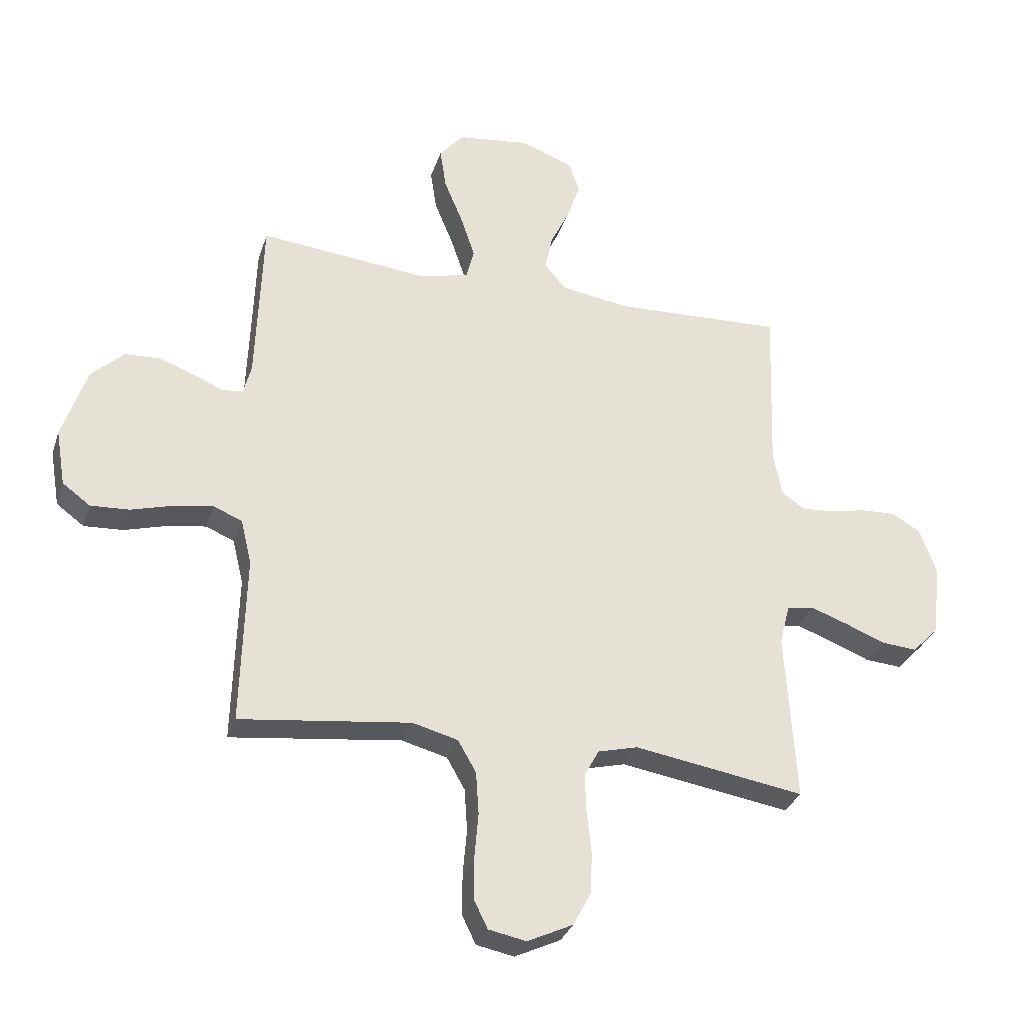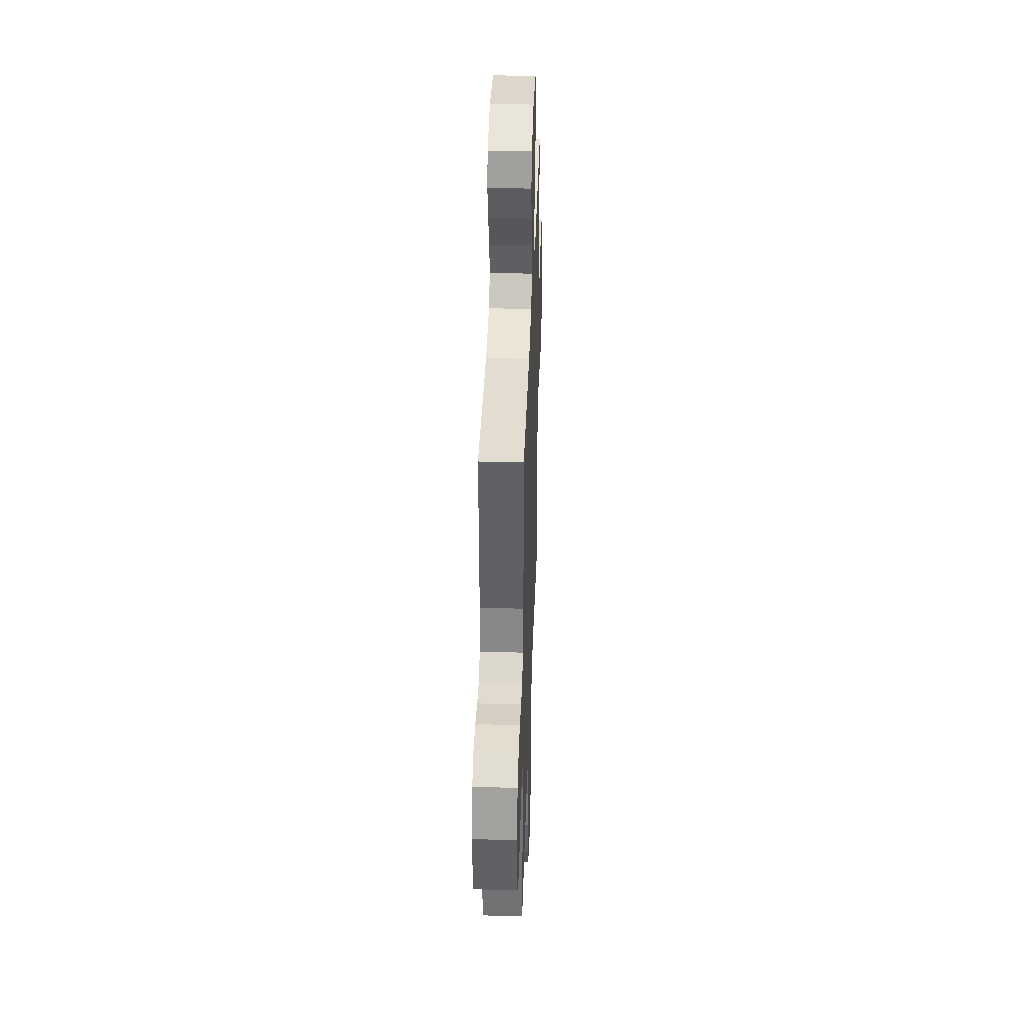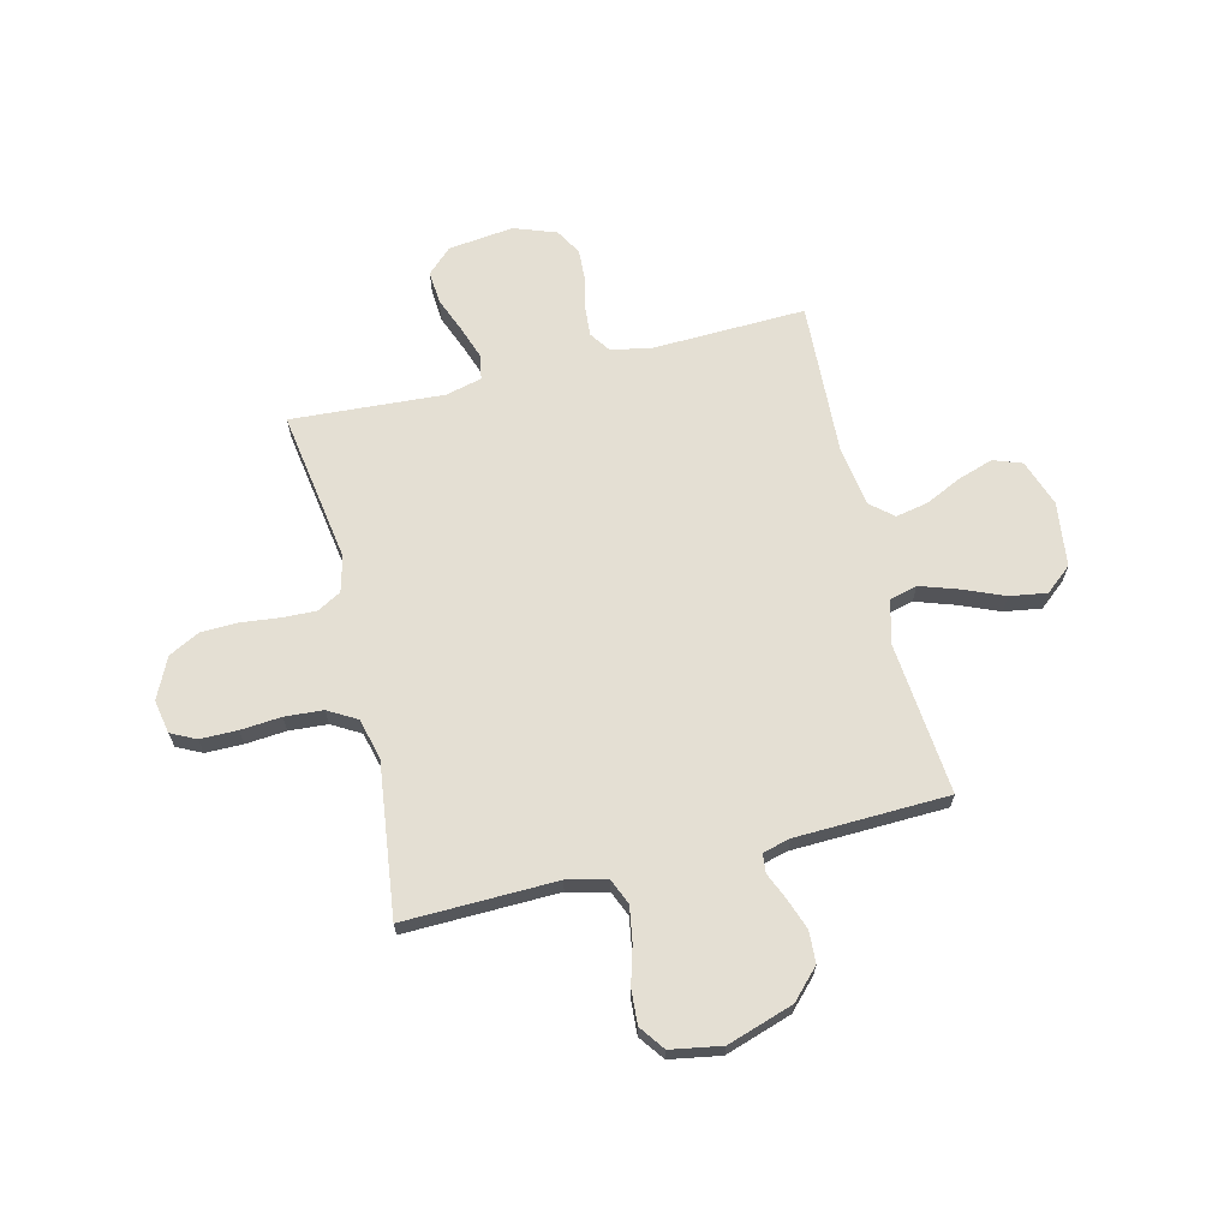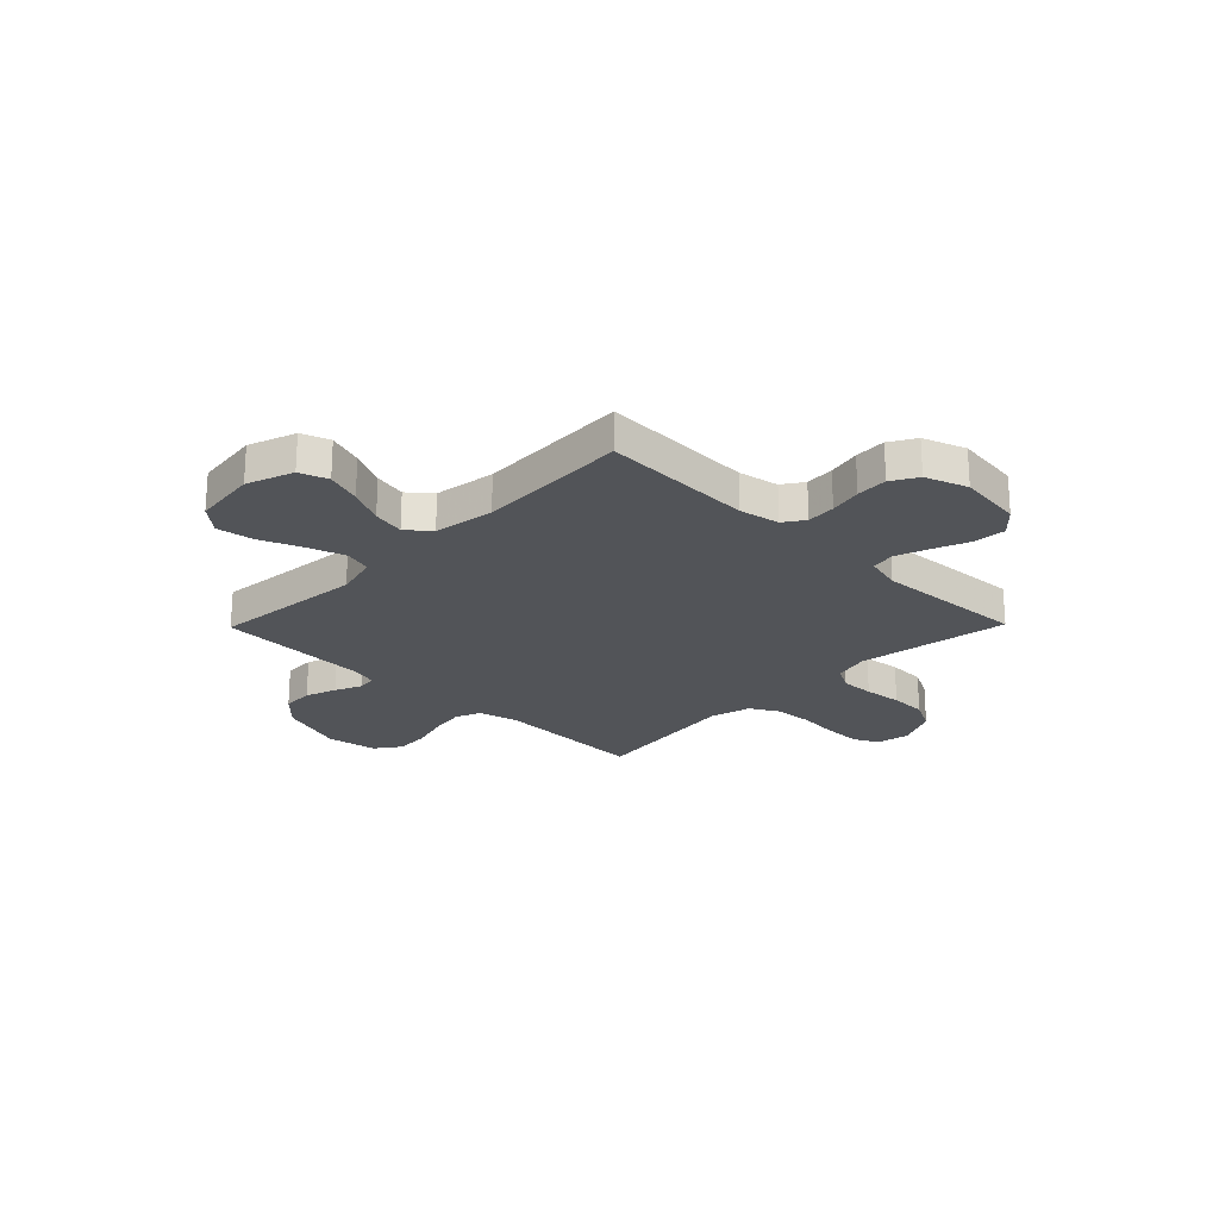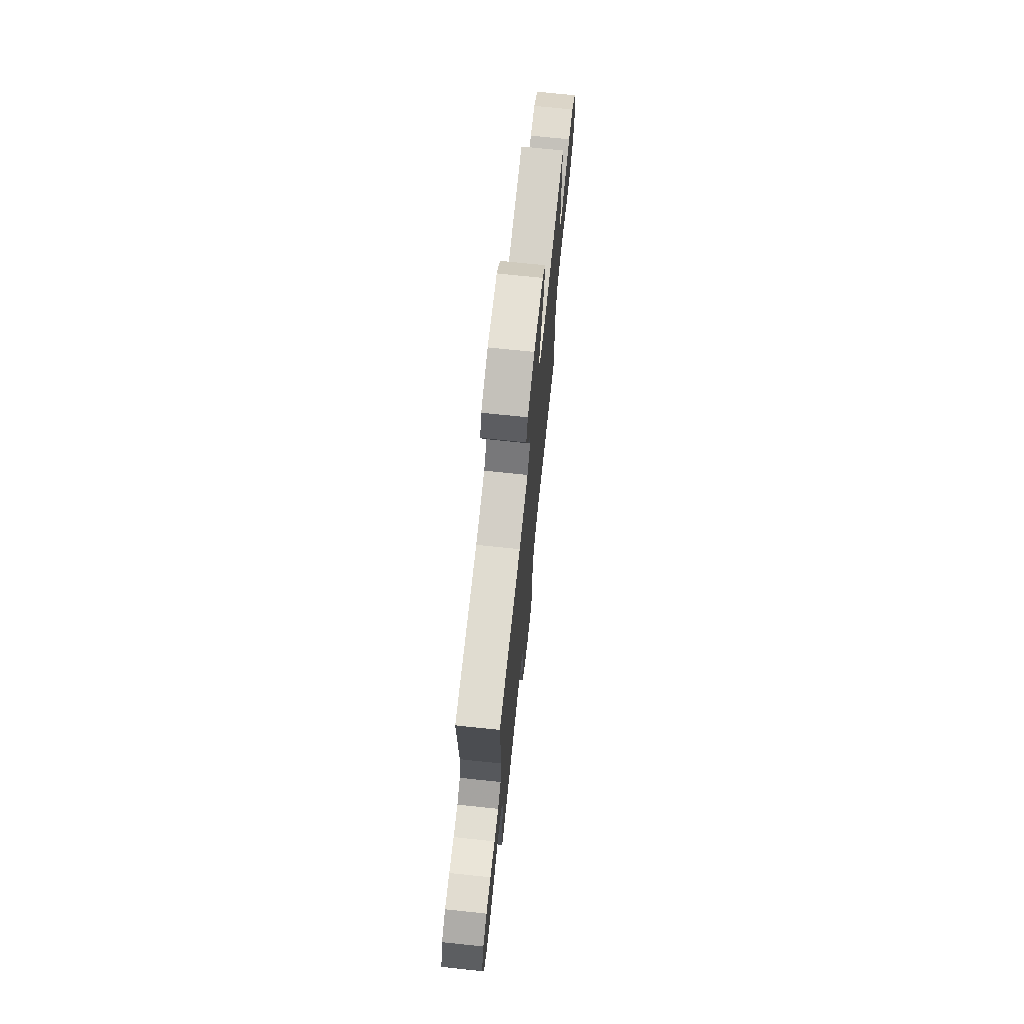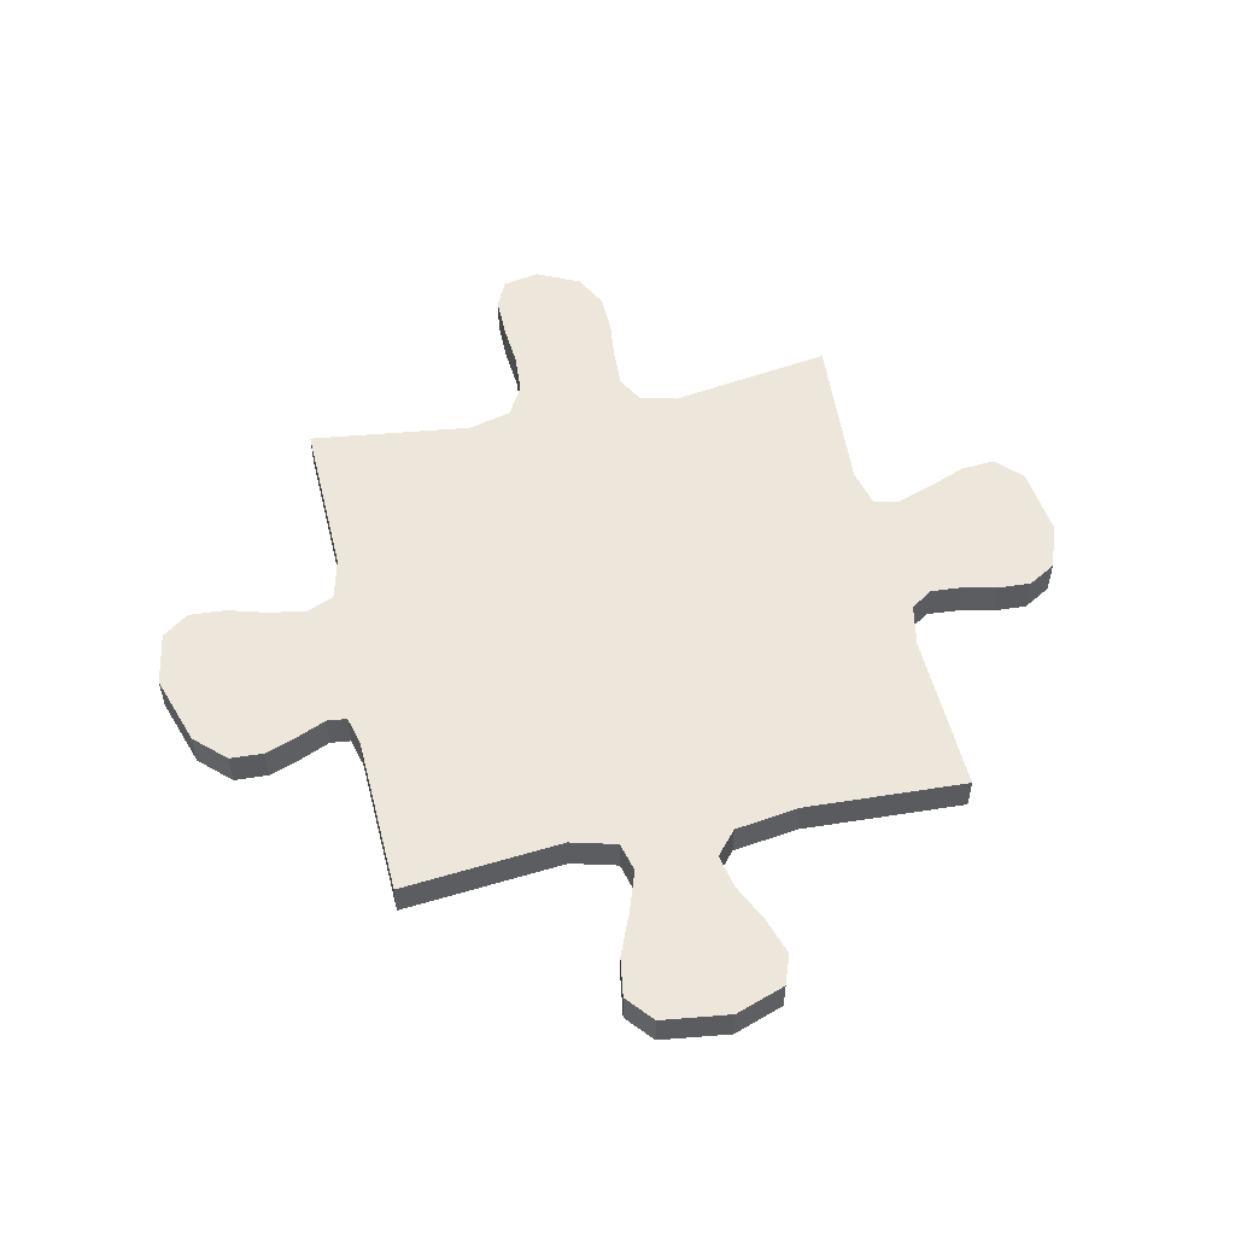
<metadata>
{"format":"obj","ext":"obj","renderer":"f3d","projection":"perspective","resolution":1024,"background":"white","views":[{"elev":-31.5,"azim":-16.8,"up":"+Z"},{"elev":37.7,"azim":91.9,"up":"+Z"},{"elev":66.5,"azim":-103.5,"up":"+Y"},{"elev":-23.1,"azim":45.6,"up":"+Y"},{"elev":72.2,"azim":96.0,"up":"+Z"},{"elev":53.9,"azim":-12.1,"up":"+Y"}]}
</metadata>
<code>
v 0.5 0.07 -0.5
v 0.2 0.07 -0.452
v 0.13 0.07 -0.47
v 0.104 0.07 -0.517
v 0.106 0.07 -0.583
v 0.114 0.07 -0.658
v 0.112 0.07 -0.731
v 0.08 0.07 -0.792
v 0 0.07 -0.83
v -0.066 0.07 -0.817
v -0.09 0.07 -0.768
v -0.09 0.07 -0.695
v -0.083 0.07 -0.615
v -0.088 0.07 -0.54
v -0.12 0.07 -0.484
v -0.2 0.07 -0.463
v -0.5 0.07 -0.5
v -0.492 0.07 -0.2
v -0.511 0.07 -0.121
v -0.561 0.07 -0.1
v -0.63 0.07 -0.111
v -0.704 0.07 -0.132
v -0.772 0.07 -0.136
v -0.821 0.07 -0.1
v -0.838 0.07 0
v -0.795 0.07 0.13
v -0.738 0.07 0.184
v -0.676 0.07 0.187
v -0.615 0.07 0.165
v -0.562 0.07 0.142
v -0.525 0.07 0.146
v -0.511 0.07 0.2
v -0.5 0.07 0.5
v -0.2 0.07 0.471
v -0.115 0.07 0.493
v -0.101 0.07 0.547
v -0.126 0.07 0.622
v -0.159 0.07 0.702
v -0.17 0.07 0.775
v -0.127 0.07 0.826
v 0 0.07 0.842
v 0.092 0.07 0.809
v 0.112 0.07 0.753
v 0.089 0.07 0.684
v 0.055 0.07 0.613
v 0.042 0.07 0.55
v 0.08 0.07 0.505
v 0.2 0.07 0.487
v 0.5 0.07 0.5
v 0.489 0.07 0.2
v 0.504 0.07 0.12
v 0.545 0.07 0.092
v 0.602 0.07 0.096
v 0.666 0.07 0.11
v 0.728 0.07 0.113
v 0.779 0.07 0.083
v 0.809 0.07 0
v 0.793 0.07 -0.128
v 0.747 0.07 -0.176
v 0.683 0.07 -0.171
v 0.613 0.07 -0.143
v 0.548 0.07 -0.12
v 0.5 0.07 -0.129
v 0.482 0.07 -0.2
v 0.5 0 -0.5
v 0.2 0 -0.452
v 0.13 0 -0.47
v 0.104 0 -0.517
v 0.106 0 -0.583
v 0.114 0 -0.658
v 0.112 0 -0.731
v 0.08 0 -0.792
v 0 0 -0.83
v -0.066 0 -0.817
v -0.09 0 -0.768
v -0.09 0 -0.695
v -0.083 0 -0.615
v -0.088 0 -0.54
v -0.12 0 -0.484
v -0.2 0 -0.463
v -0.5 0 -0.5
v -0.492 0 -0.2
v -0.511 0 -0.121
v -0.561 0 -0.1
v -0.63 0 -0.111
v -0.704 0 -0.132
v -0.772 0 -0.136
v -0.821 0 -0.1
v -0.838 0 0
v -0.795 0 0.13
v -0.738 0 0.184
v -0.676 0 0.187
v -0.615 0 0.165
v -0.562 0 0.142
v -0.525 0 0.146
v -0.511 0 0.2
v -0.5 0 0.5
v -0.2 0 0.471
v -0.115 0 0.493
v -0.101 0 0.547
v -0.126 0 0.622
v -0.159 0 0.702
v -0.17 0 0.775
v -0.127 0 0.826
v 0 0 0.842
v 0.092 0 0.809
v 0.112 0 0.753
v 0.089 0 0.684
v 0.055 0 0.613
v 0.042 0 0.55
v 0.08 0 0.505
v 0.2 0 0.487
v 0.5 0 0.5
v 0.489 0 0.2
v 0.504 0 0.12
v 0.545 0 0.092
v 0.602 0 0.096
v 0.666 0 0.11
v 0.728 0 0.113
v 0.779 0 0.083
v 0.809 0 0
v 0.793 0 -0.128
v 0.747 0 -0.176
v 0.683 0 -0.171
v 0.613 0 -0.143
v 0.548 0 -0.12
v 0.5 0 -0.129
v 0.482 0 -0.2
f 59 60 61
f 58 59 61
f 57 58 61
f 56 57 61
f 55 56 61
f 54 55 61
f 53 54 61
f 52 53 61 62
f 51 52 62 63
f 48 49 50
f 51 63 64
f 50 51 64
f 48 50 64
f 47 48 64
f 43 44 45
f 42 43 45
f 41 42 45
f 40 41 45
f 39 40 45
f 38 39 45
f 37 38 45
f 36 37 45 46
f 64 1 2
f 47 64 2
f 46 47 2
f 36 46 2
f 35 36 2
f 28 29 30
f 27 28 30
f 26 27 30
f 25 26 30
f 24 25 30
f 23 24 30
f 22 23 30
f 21 22 30
f 20 21 30 31
f 19 20 31 32
f 16 17 18
f 32 33 34
f 19 32 34
f 18 19 34
f 16 18 34
f 15 16 34
f 11 12 13
f 10 11 13
f 9 10 13
f 8 9 13
f 7 8 13
f 6 7 13
f 5 6 13
f 4 5 13 14
f 35 2 3
f 34 35 3
f 15 34 3
f 3 4 14 15
f 125 124 123
f 125 123 122
f 125 122 121
f 125 121 120
f 125 120 119
f 125 119 118
f 125 118 117
f 126 125 117 116
f 127 126 116 115
f 114 113 112
f 128 127 115
f 128 115 114
f 128 114 112
f 128 112 111
f 109 108 107
f 109 107 106
f 109 106 105
f 109 105 104
f 109 104 103
f 109 103 102
f 109 102 101
f 110 109 101 100
f 66 65 128
f 66 128 111
f 66 111 110
f 66 110 100
f 66 100 99
f 94 93 92
f 94 92 91
f 94 91 90
f 94 90 89
f 94 89 88
f 94 88 87
f 94 87 86
f 94 86 85
f 95 94 85 84
f 96 95 84 83
f 82 81 80
f 98 97 96
f 98 96 83
f 98 83 82
f 98 82 80
f 98 80 79
f 77 76 75
f 77 75 74
f 77 74 73
f 77 73 72
f 77 72 71
f 77 71 70
f 77 70 69
f 78 77 69 68
f 67 66 99
f 67 99 98
f 67 98 79
f 79 78 68 67
f 1 65 66 2
f 2 66 67 3
f 3 67 68 4
f 4 68 69 5
f 5 69 70 6
f 6 70 71 7
f 7 71 72 8
f 8 72 73 9
f 9 73 74 10
f 10 74 75 11
f 11 75 76 12
f 12 76 77 13
f 13 77 78 14
f 14 78 79 15
f 15 79 80 16
f 16 80 81 17
f 17 81 82 18
f 18 82 83 19
f 19 83 84 20
f 20 84 85 21
f 21 85 86 22
f 22 86 87 23
f 23 87 88 24
f 24 88 89 25
f 25 89 90 26
f 26 90 91 27
f 27 91 92 28
f 28 92 93 29
f 29 93 94 30
f 30 94 95 31
f 31 95 96 32
f 32 96 97 33
f 33 97 98 34
f 34 98 99 35
f 35 99 100 36
f 36 100 101 37
f 37 101 102 38
f 38 102 103 39
f 39 103 104 40
f 40 104 105 41
f 41 105 106 42
f 42 106 107 43
f 43 107 108 44
f 44 108 109 45
f 45 109 110 46
f 46 110 111 47
f 47 111 112 48
f 48 112 113 49
f 49 113 114 50
f 50 114 115 51
f 51 115 116 52
f 52 116 117 53
f 53 117 118 54
f 54 118 119 55
f 55 119 120 56
f 56 120 121 57
f 57 121 122 58
f 58 122 123 59
f 59 123 124 60
f 60 124 125 61
f 61 125 126 62
f 62 126 127 63
f 63 127 128 64
f 64 128 65 1

</code>
